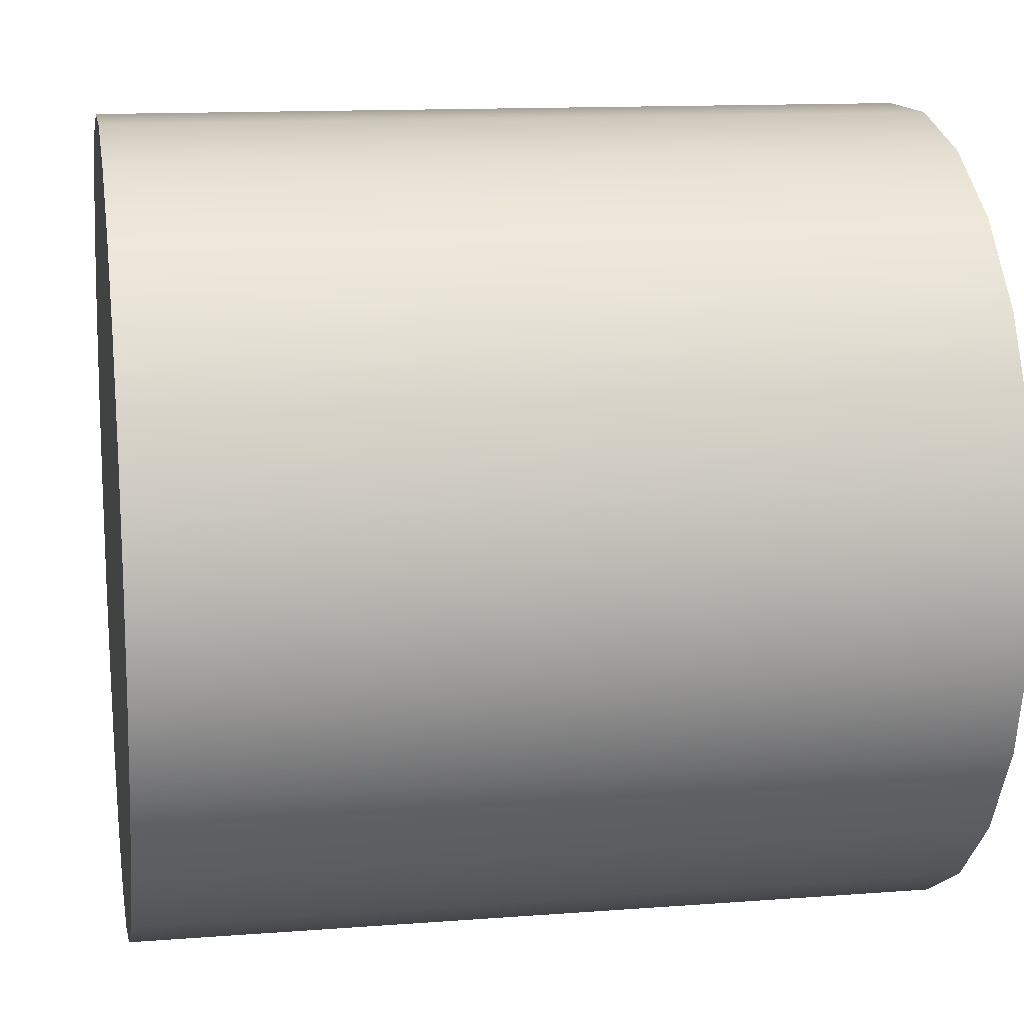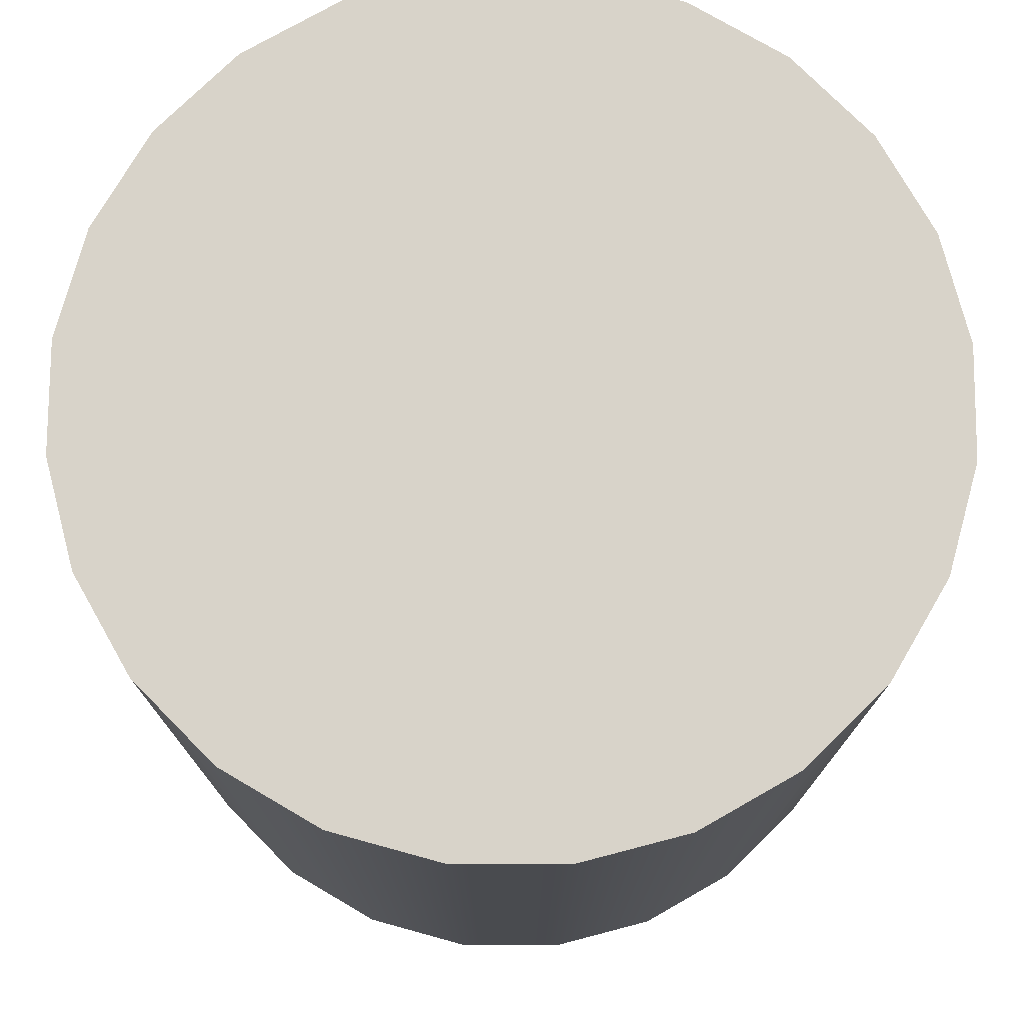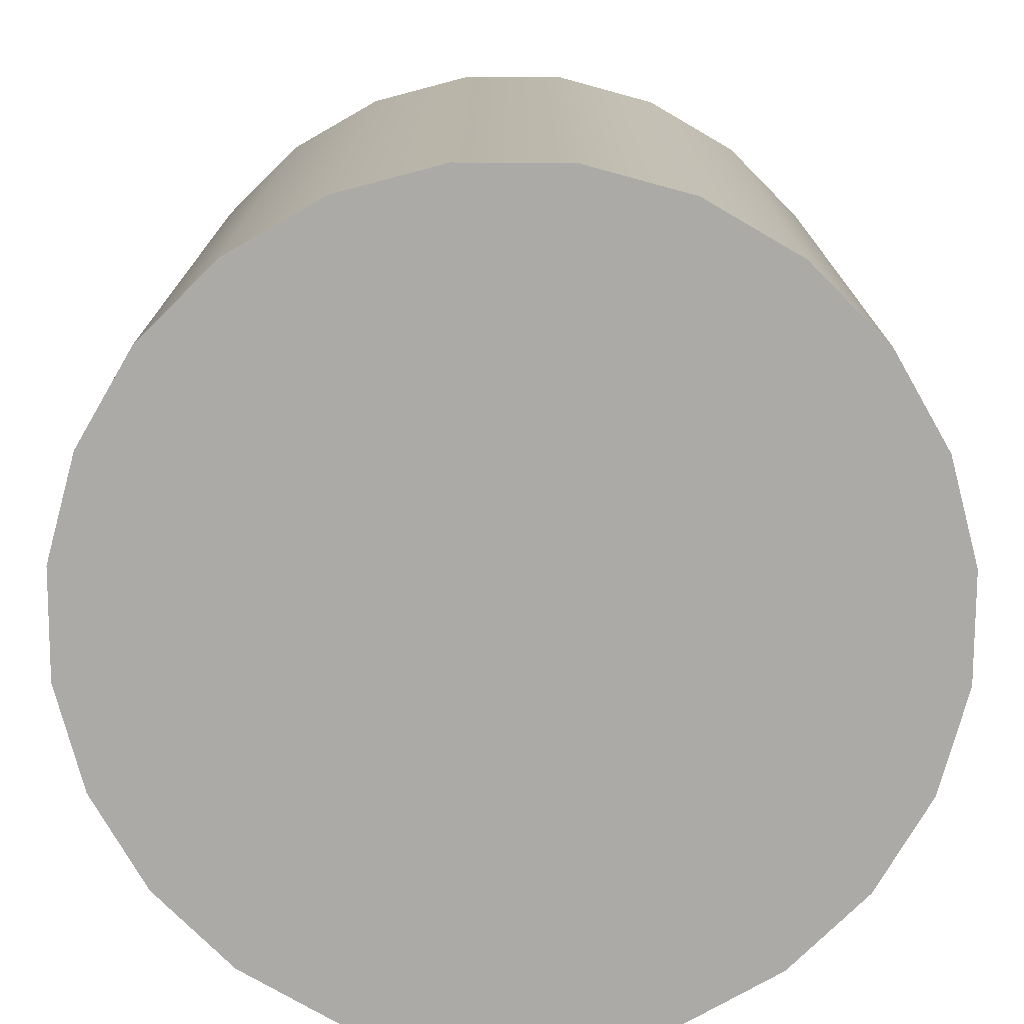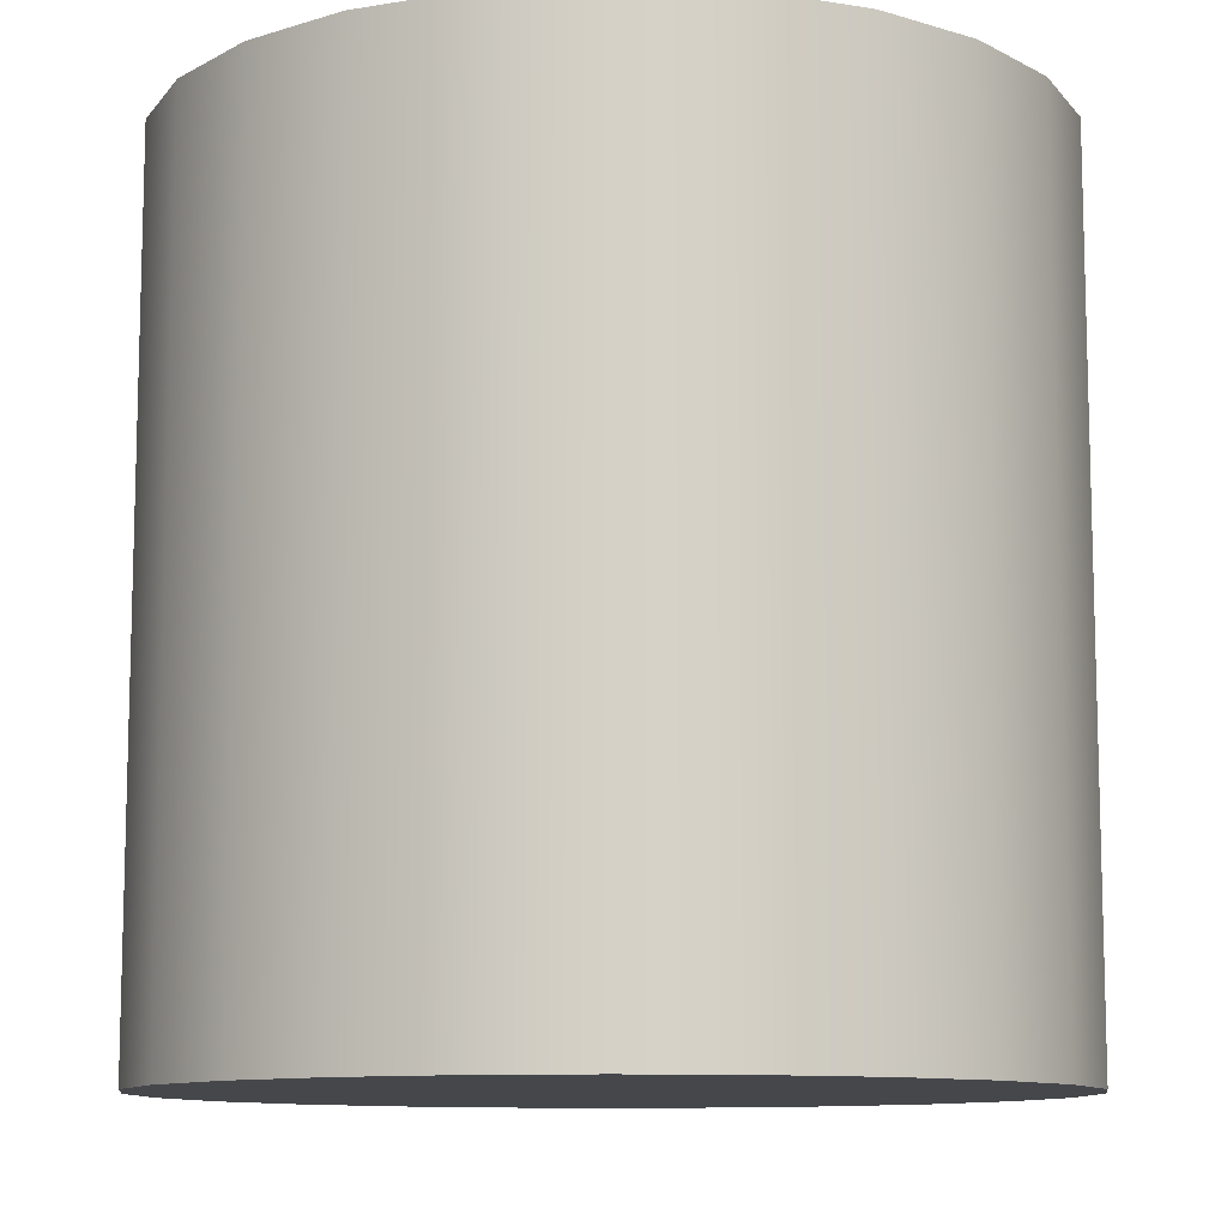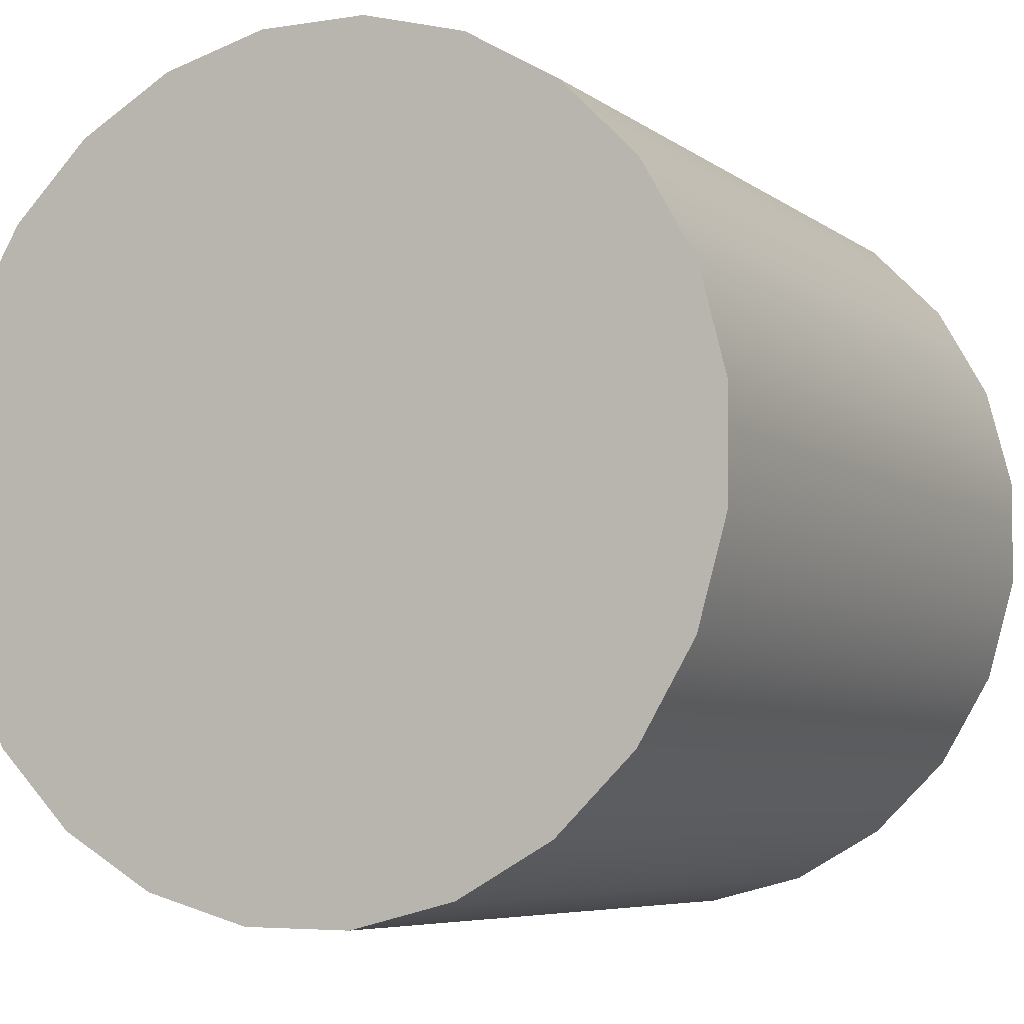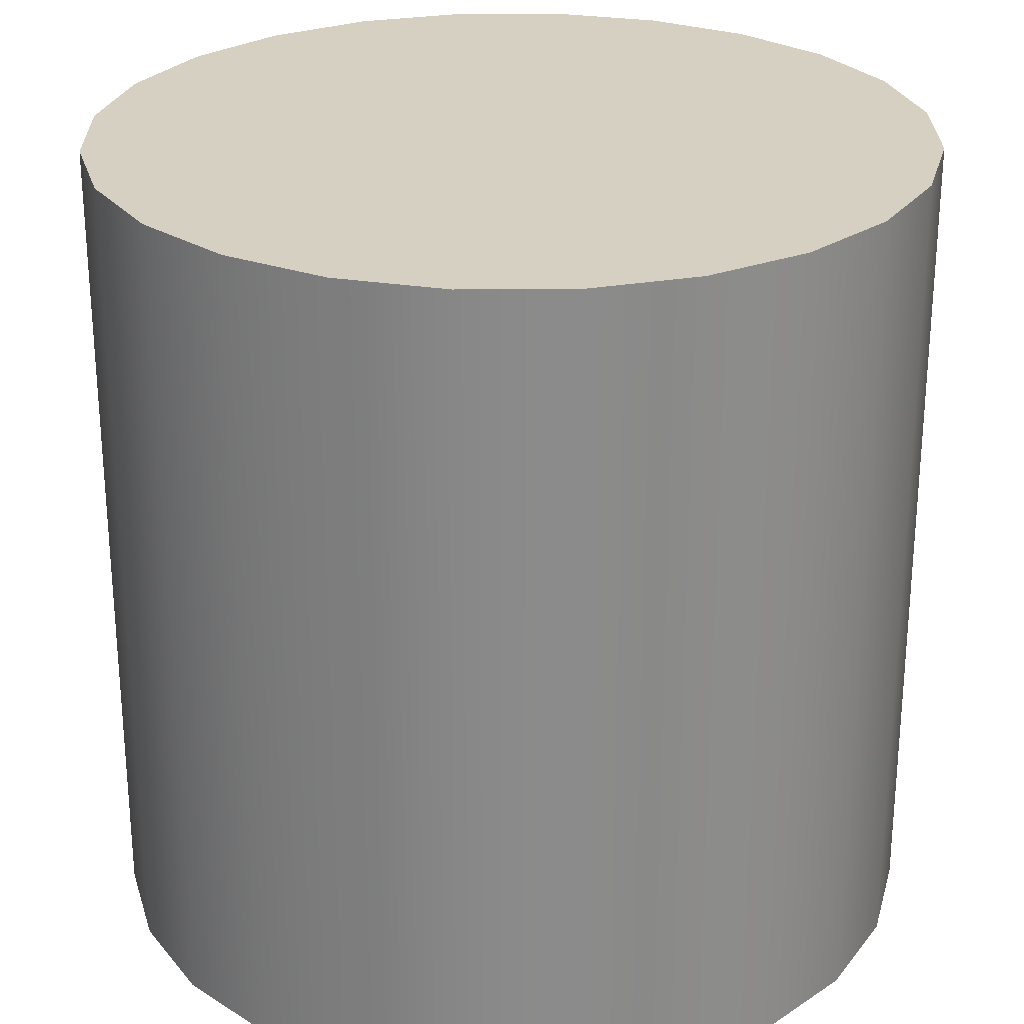
<metadata>
{"format":"obj","ext":"obj","renderer":"f3d","projection":"perspective","resolution":1024,"background":"white","views":[{"elev":13.1,"azim":80.0,"up":"+Y"},{"elev":76.0,"azim":-90.2,"up":"+Z"},{"elev":-75.7,"azim":149.2,"up":"+Z"},{"elev":-10.5,"azim":-157.7,"up":"+Z"},{"elev":-6.3,"azim":27.0,"up":"+Y"},{"elev":26.5,"azim":-76.2,"up":"+Z"}]}
</metadata>
<code>
g Mesh1 Group1 Model
v -2.061 -1.55 -2.56
v -1.59 -2.031 -2.56
v -1.59 -2.031 2.56
v -2.061 -1.55 2.56
f 1 2 3 4
v 0.9636 -2.392 -2.56
v 0.3117 -2.56 -2.56
v -0.3615 -2.553 -2.56
v -1.01 -2.373 -2.56
v -2.392 -0.9636 -2.56
v -2.56 -0.3117 -2.56
v -2.553 0.3615 -2.56
v -2.373 1.01 -2.56
v -2.031 1.59 -2.56
v -1.55 2.061 -2.56
v -0.9636 2.392 -2.56
v -0.3117 2.56 -2.56
v 0.3615 2.553 -2.56
v 1.01 2.373 -2.56
v 1.59 2.031 -2.56
v 2.061 1.55 -2.56
v 2.392 0.9636 -2.56
v 2.56 0.3117 -2.56
v 2.553 -0.3615 -2.56
v 2.373 -1.01 -2.56
v 2.031 -1.59 -2.56
v 1.55 -2.061 -2.56
f 5 6 7 8 2 1 9 10 11 12 13 14 15 16 17 18 19 20 21 22 23 24 25 26
v 0.9636 -2.392 2.56
v 0.3117 -2.56 2.56
f 6 5 27 28
v 1.55 -2.061 2.56
f 5 26 29 27
v 2.031 -1.59 2.56
f 26 25 30 29
v 2.373 -1.01 2.56
f 25 24 31 30
v 2.553 -0.3615 2.56
f 24 23 32 31
v 2.56 0.3117 2.56
f 23 22 33 32
v 2.392 0.9636 2.56
f 22 21 34 33
v 2.061 1.55 2.56
f 21 20 35 34
v 1.59 2.031 2.56
f 20 19 36 35
v 1.01 2.373 2.56
f 19 18 37 36
v 0.3615 2.553 2.56
f 18 17 38 37
v -0.3117 2.56 2.56
f 17 16 39 38
v -0.9636 2.392 2.56
f 16 15 40 39
v -1.55 2.061 2.56
f 15 14 41 40
v -2.031 1.59 2.56
f 14 13 42 41
v -2.373 1.01 2.56
f 13 12 43 42
v -2.553 0.3615 2.56
f 12 11 44 43
v -2.56 -0.3117 2.56
f 11 10 45 44
v -2.392 -0.9636 2.56
f 10 9 46 45
f 9 1 4 46
v -1.01 -2.373 2.56
v -0.3615 -2.553 2.56
f 28 27 29 30 31 32 33 34 35 36 37 38 39 40 41 42 43 44 45 46 4 3 47 48
f 2 8 47 3
f 8 7 48 47
f 7 6 28 48

</code>
